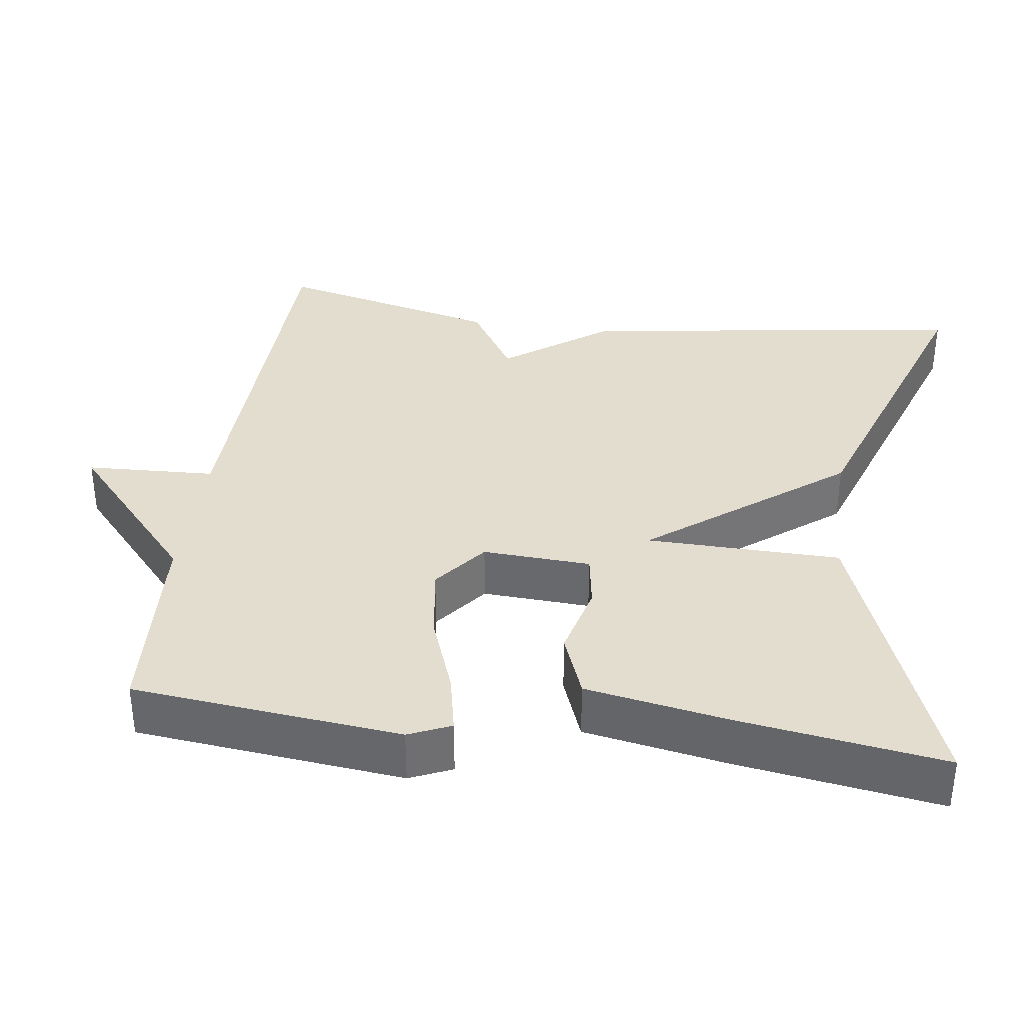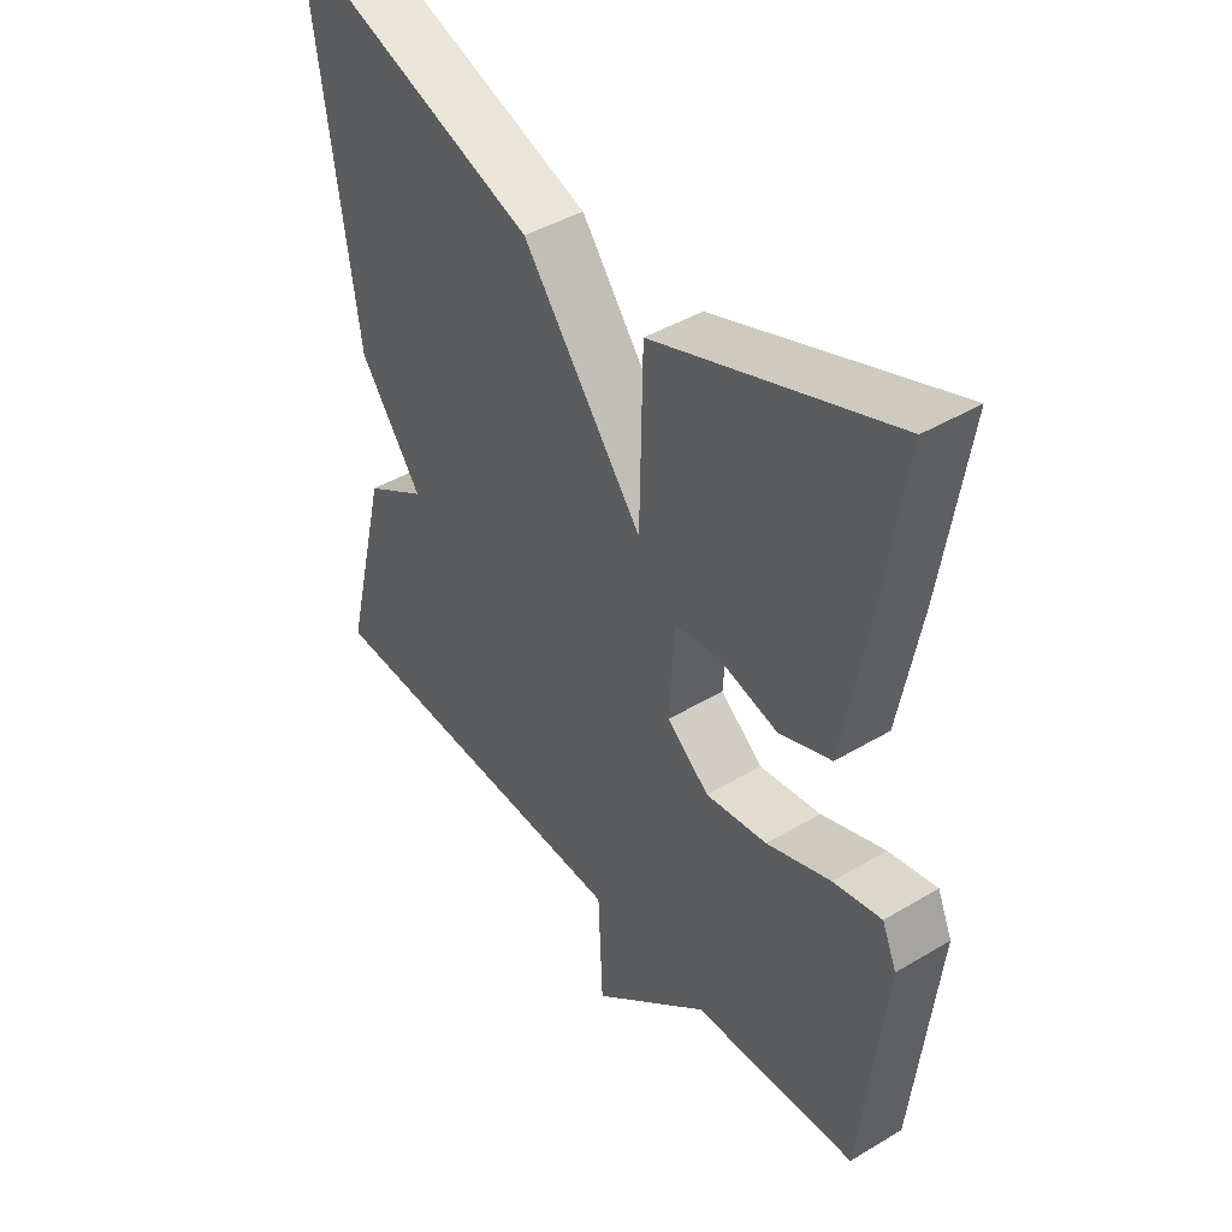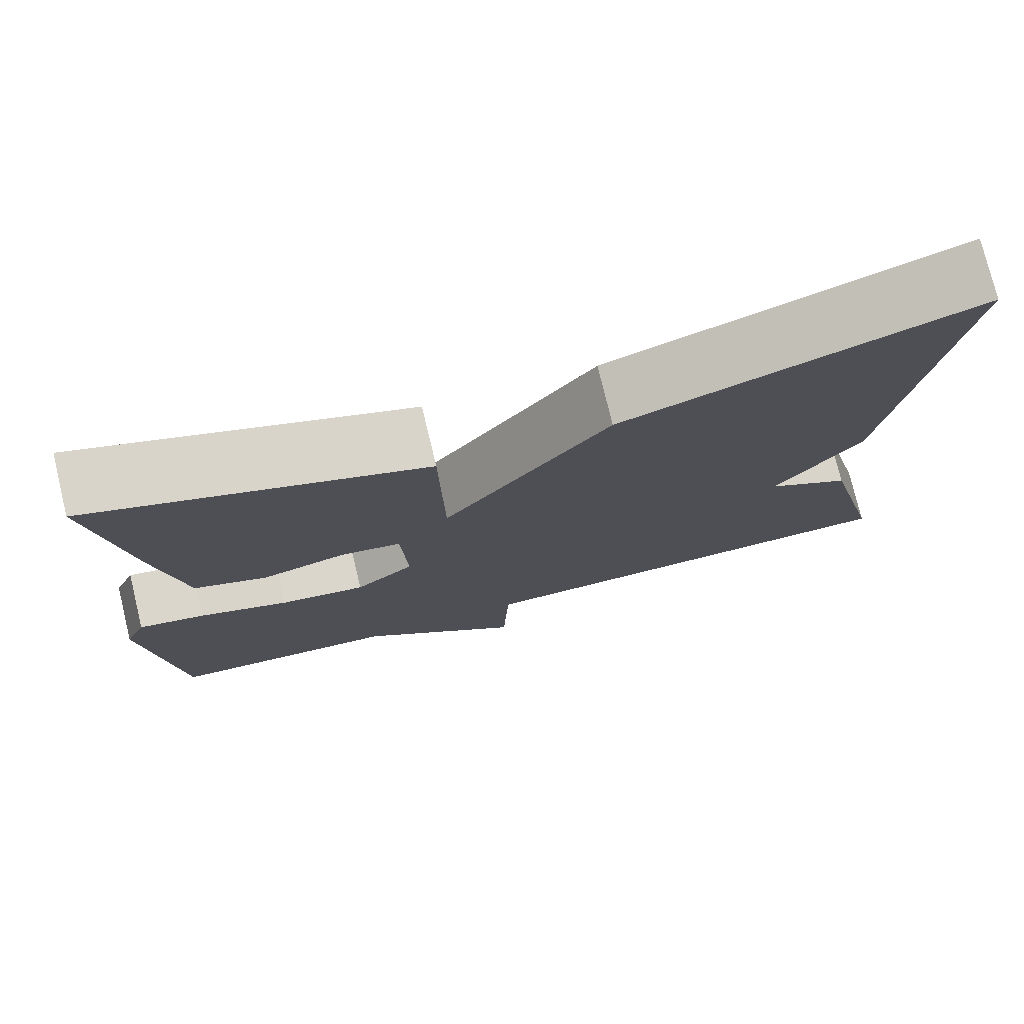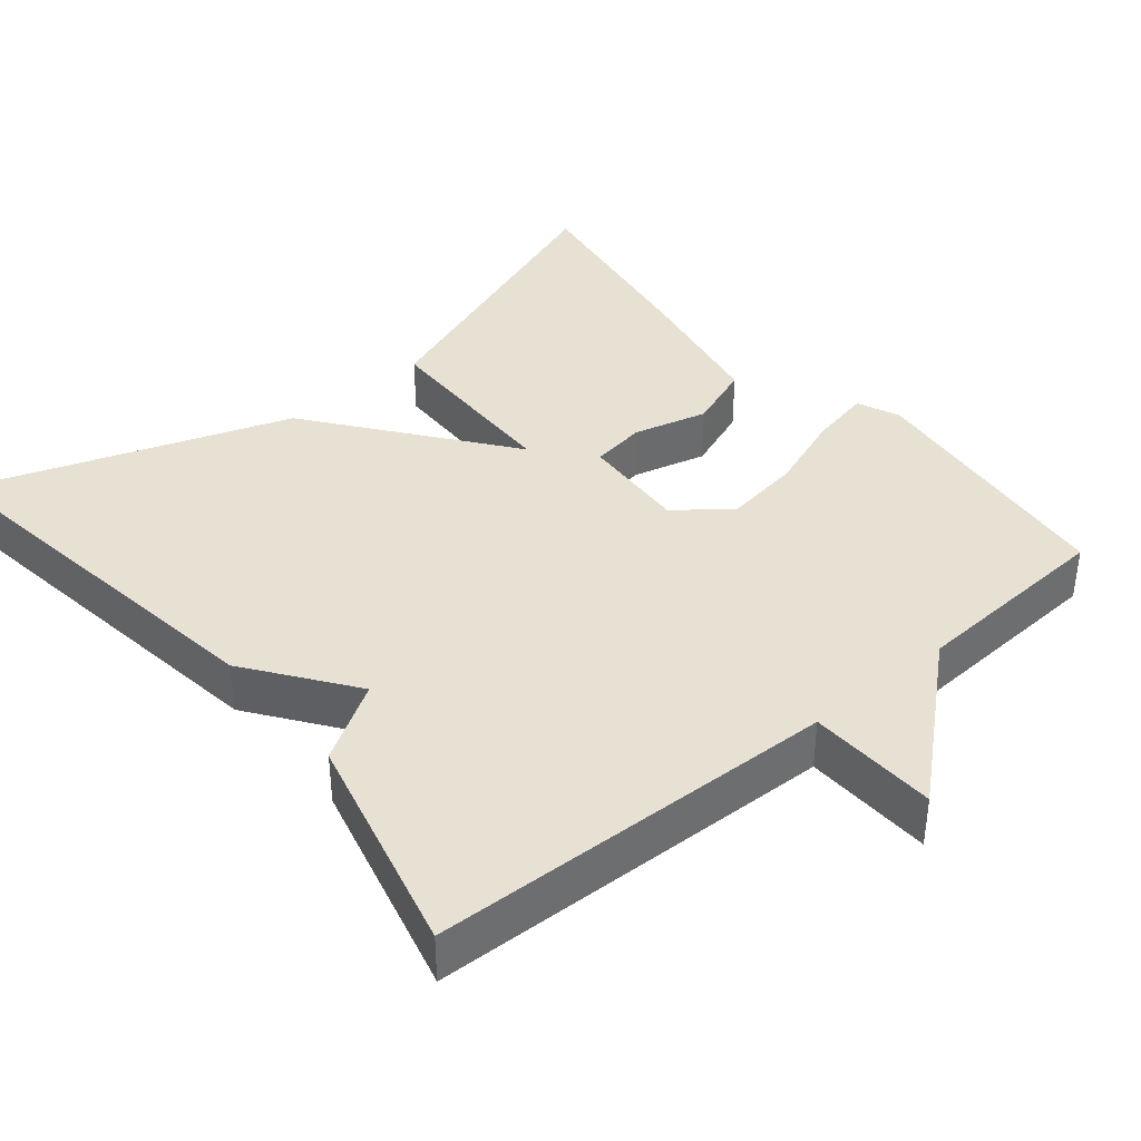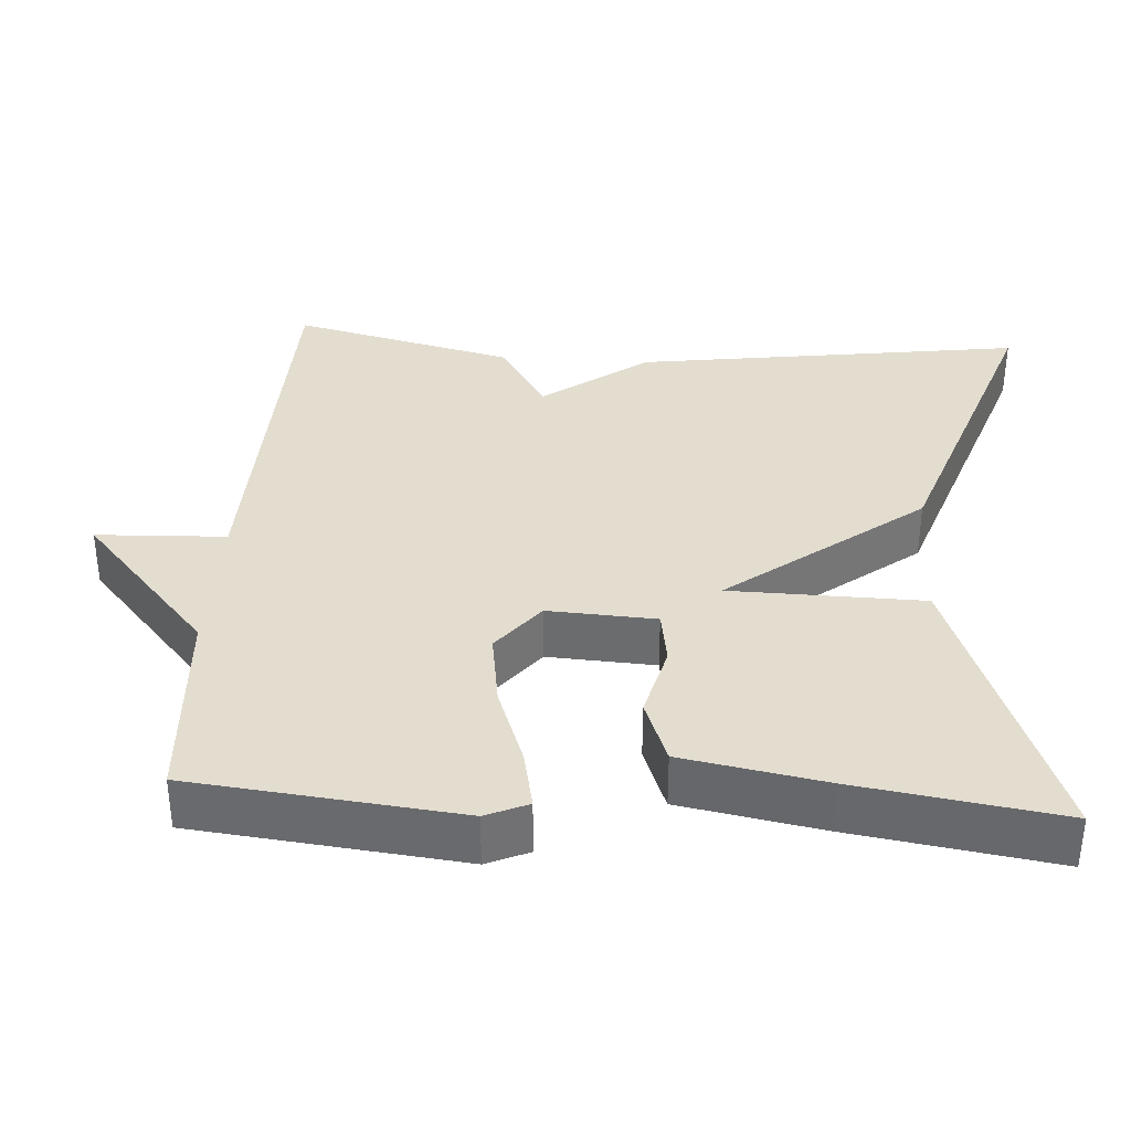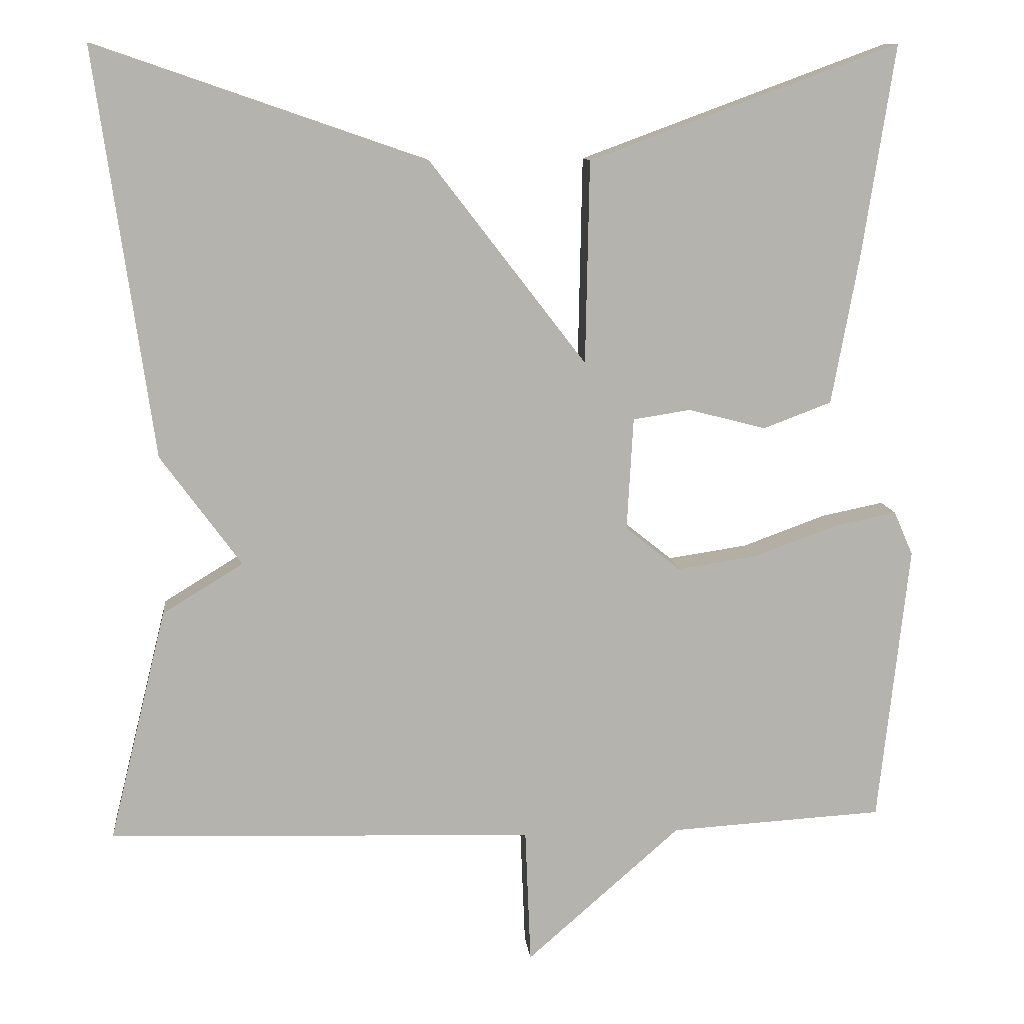
<metadata>
{"format":"obj","ext":"obj","renderer":"f3d","projection":"perspective","resolution":1024,"background":"white","views":[{"elev":35.5,"azim":-82.3,"up":"+Y"},{"elev":43.2,"azim":-125.3,"up":"+Z"},{"elev":76.5,"azim":-13.6,"up":"+Z"},{"elev":38.9,"azim":140.4,"up":"+Y"},{"elev":35.5,"azim":-86.3,"up":"+Y"},{"elev":10.6,"azim":174.2,"up":"+Z"}]}
</metadata>
<code>
v 0.5 0.07 0.5
v 0.428 0.07 -0.008
v 0.327 0.07 -0.146
v 0.428 0.07 -0.208
v 0.5 0.07 -0.5
v -0.033 0.07 -0.516
v -0.04 0.07 -0.685
v -0.233 0.07 -0.516
v -0.5 0.07 -0.5
v -0.538 0.07 -0.151
v -0.514 0.07 -0.096
v -0.436 0.07 -0.112
v -0.332 0.07 -0.15
v -0.232 0.07 -0.165
v -0.163 0.07 -0.11
v -0.171 0.07 0.031
v -0.243 0.07 0.042
v -0.34 0.07 0.017
v -0.425 0.07 0.049
v -0.459 0.07 0.234
v -0.5 0.07 0.5
v -0.113 0.07 0.357
v -0.108 0.07 0.104
v 0.087 0.07 0.357
v 0.5 0 0.5
v 0.428 0 -0.008
v 0.327 0 -0.146
v 0.428 0 -0.208
v 0.5 0 -0.5
v -0.033 0 -0.516
v -0.04 0 -0.685
v -0.233 0 -0.516
v -0.5 0 -0.5
v -0.538 0 -0.151
v -0.514 0 -0.096
v -0.436 0 -0.112
v -0.332 0 -0.15
v -0.232 0 -0.165
v -0.163 0 -0.11
v -0.171 0 0.031
v -0.243 0 0.042
v -0.34 0 0.017
v -0.425 0 0.049
v -0.459 0 0.234
v -0.5 0 0.5
v -0.113 0 0.357
v -0.108 0 0.104
v 0.087 0 0.357
f 1 2 3
f 24 1 3
f 23 24 3
f 21 22 23
f 20 21 23
f 19 20 23
f 18 19 23
f 17 18 23
f 16 17 23
f 4 5 6
f 3 4 6
f 23 3 6
f 16 23 6
f 15 16 6
f 6 7 8
f 15 6 8
f 14 15 8
f 8 9 10
f 14 8 10
f 13 14 10
f 10 11 12 13
f 27 26 25
f 27 25 48
f 27 48 47
f 47 46 45
f 47 45 44
f 47 44 43
f 47 43 42
f 47 42 41
f 47 41 40
f 30 29 28
f 30 28 27
f 30 27 47
f 30 47 40
f 30 40 39
f 32 31 30
f 32 30 39
f 32 39 38
f 34 33 32
f 34 32 38
f 34 38 37
f 37 36 35 34
f 1 25 26 2
f 2 26 27 3
f 3 27 28 4
f 4 28 29 5
f 5 29 30 6
f 6 30 31 7
f 7 31 32 8
f 8 32 33 9
f 9 33 34 10
f 10 34 35 11
f 11 35 36 12
f 12 36 37 13
f 13 37 38 14
f 14 38 39 15
f 15 39 40 16
f 16 40 41 17
f 17 41 42 18
f 18 42 43 19
f 19 43 44 20
f 20 44 45 21
f 21 45 46 22
f 22 46 47 23
f 23 47 48 24
f 24 48 25 1

</code>
